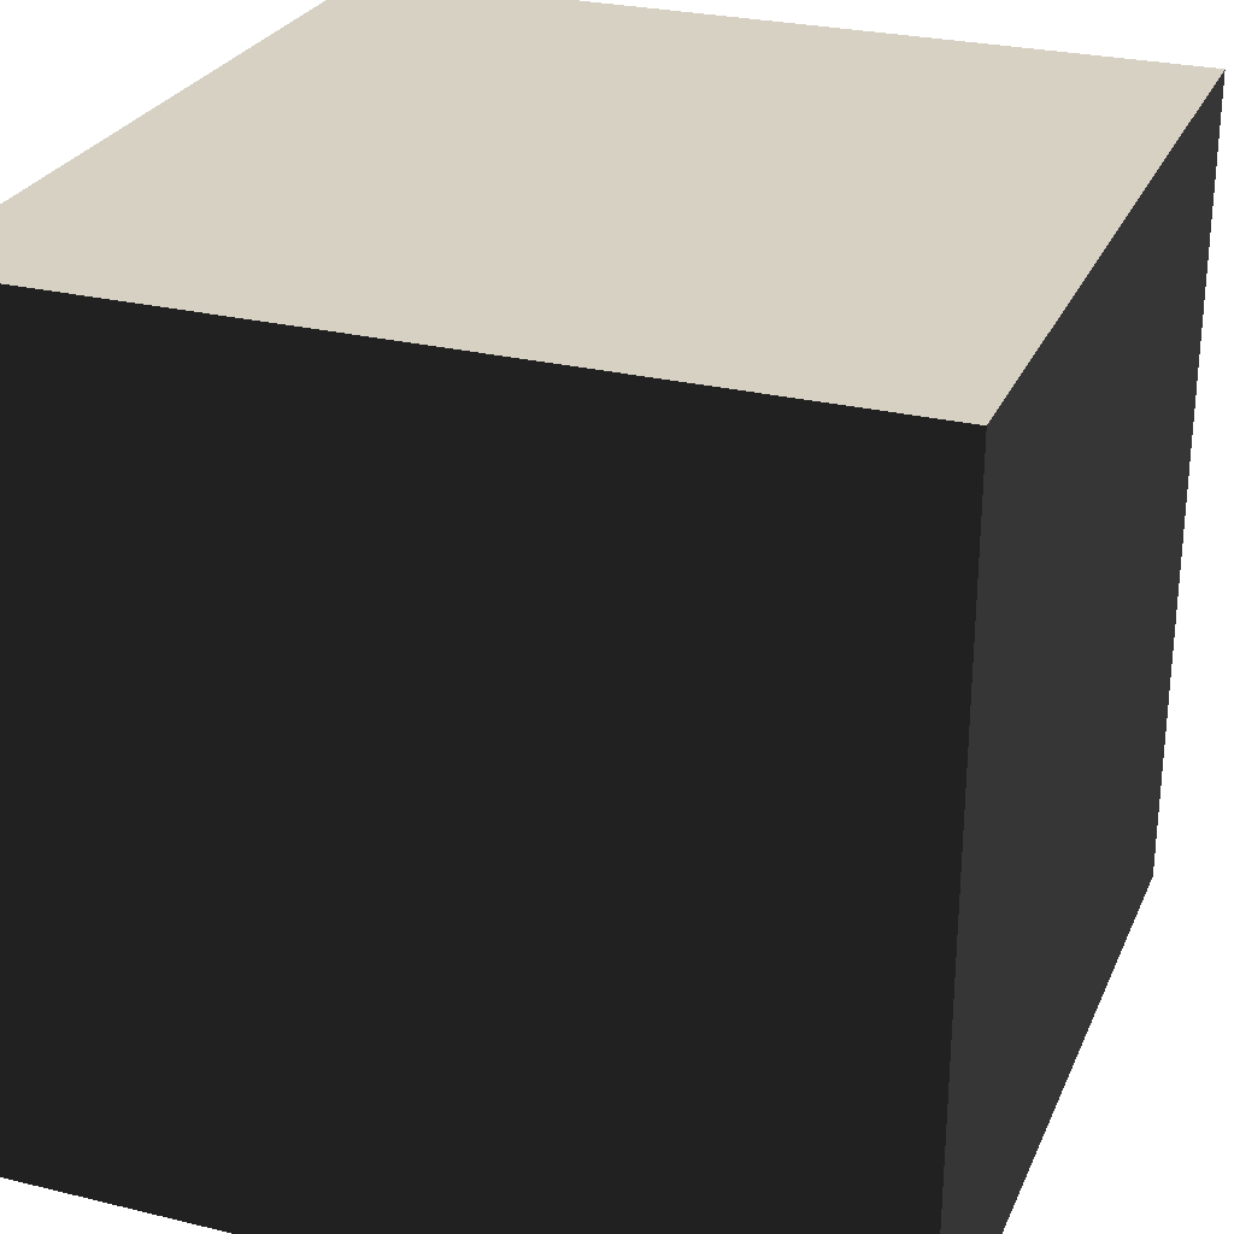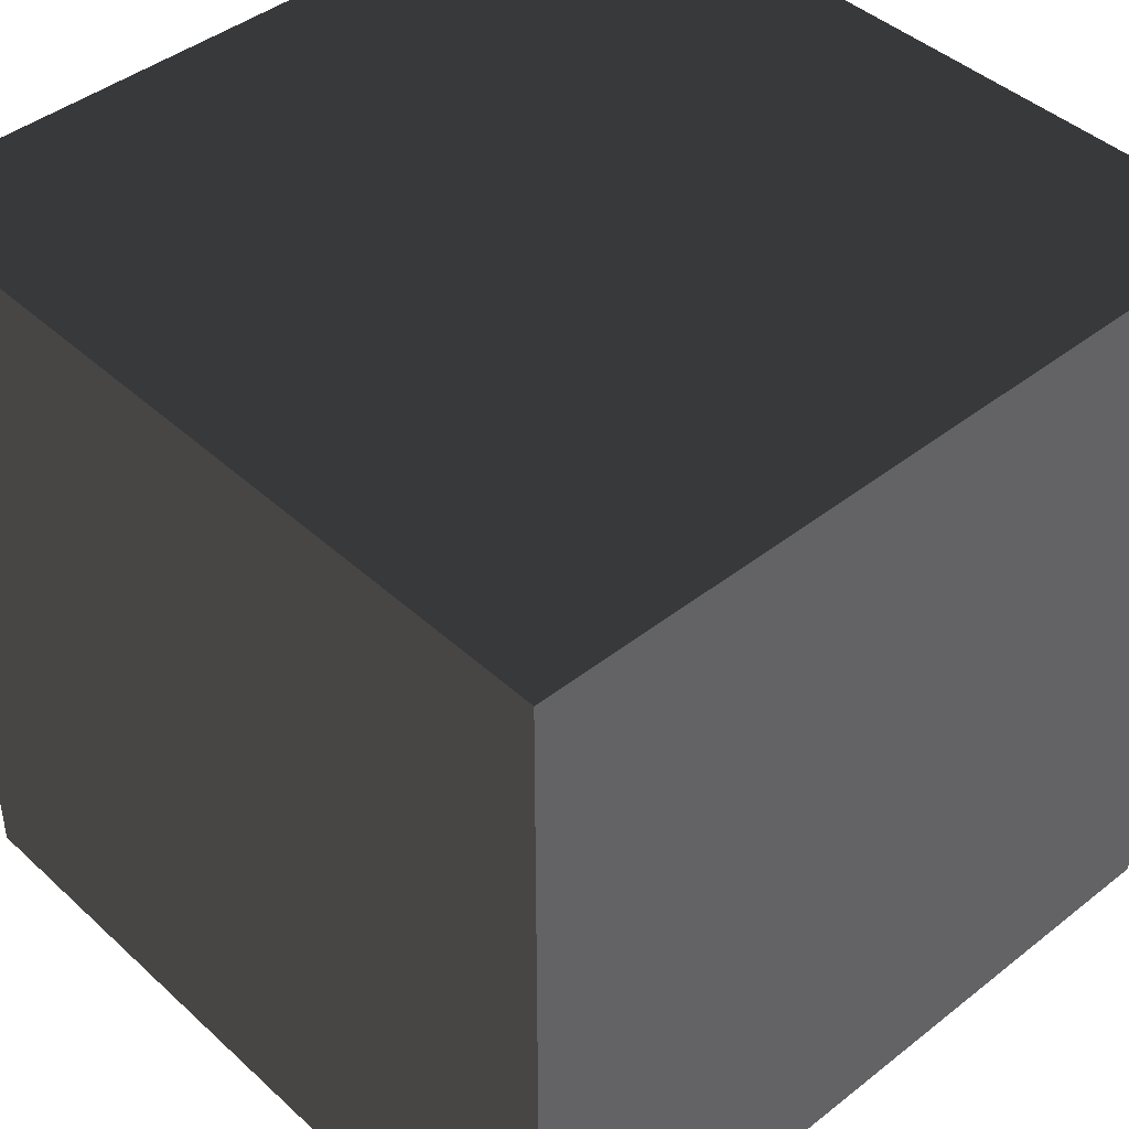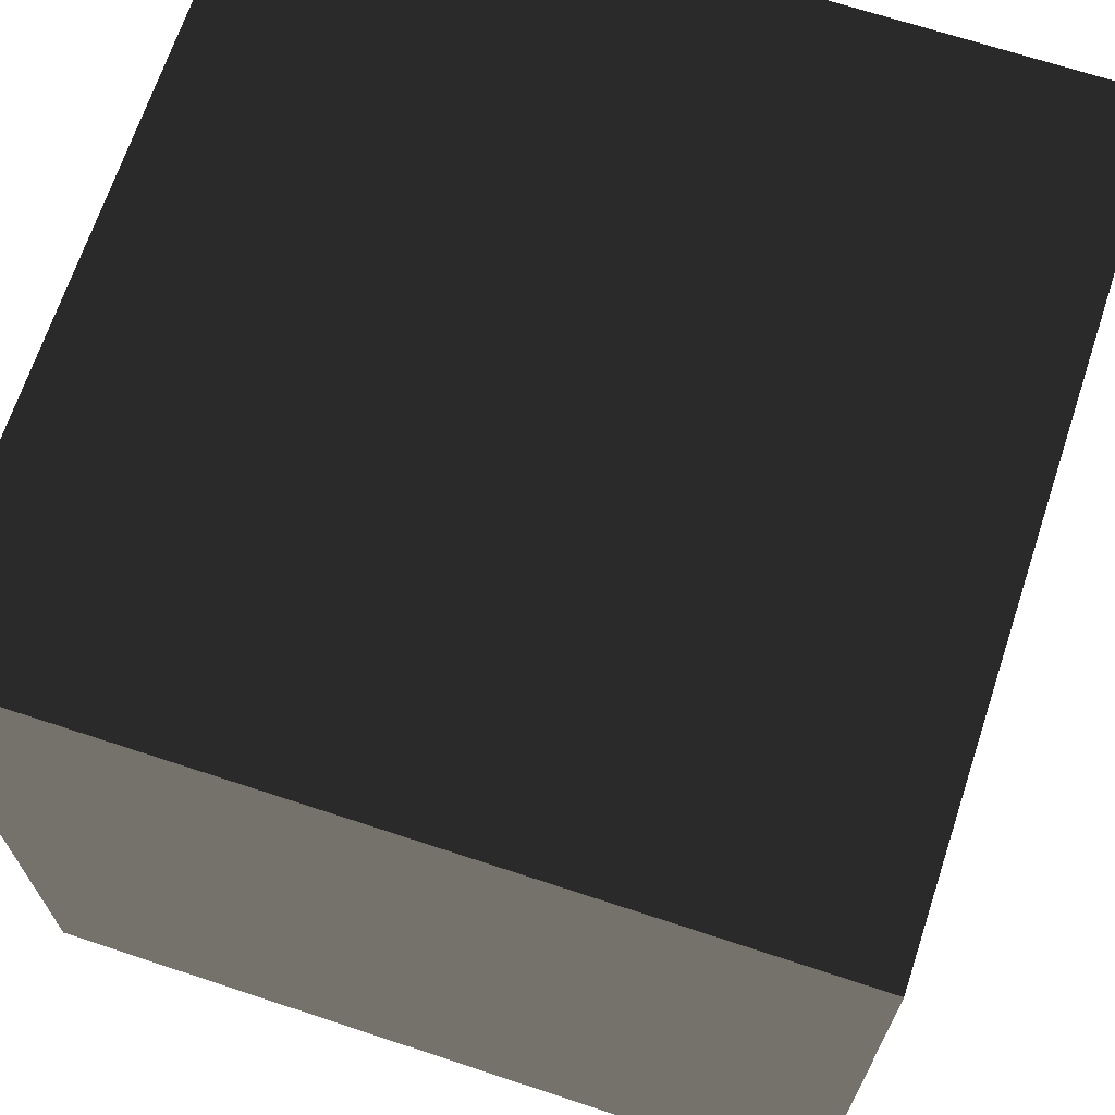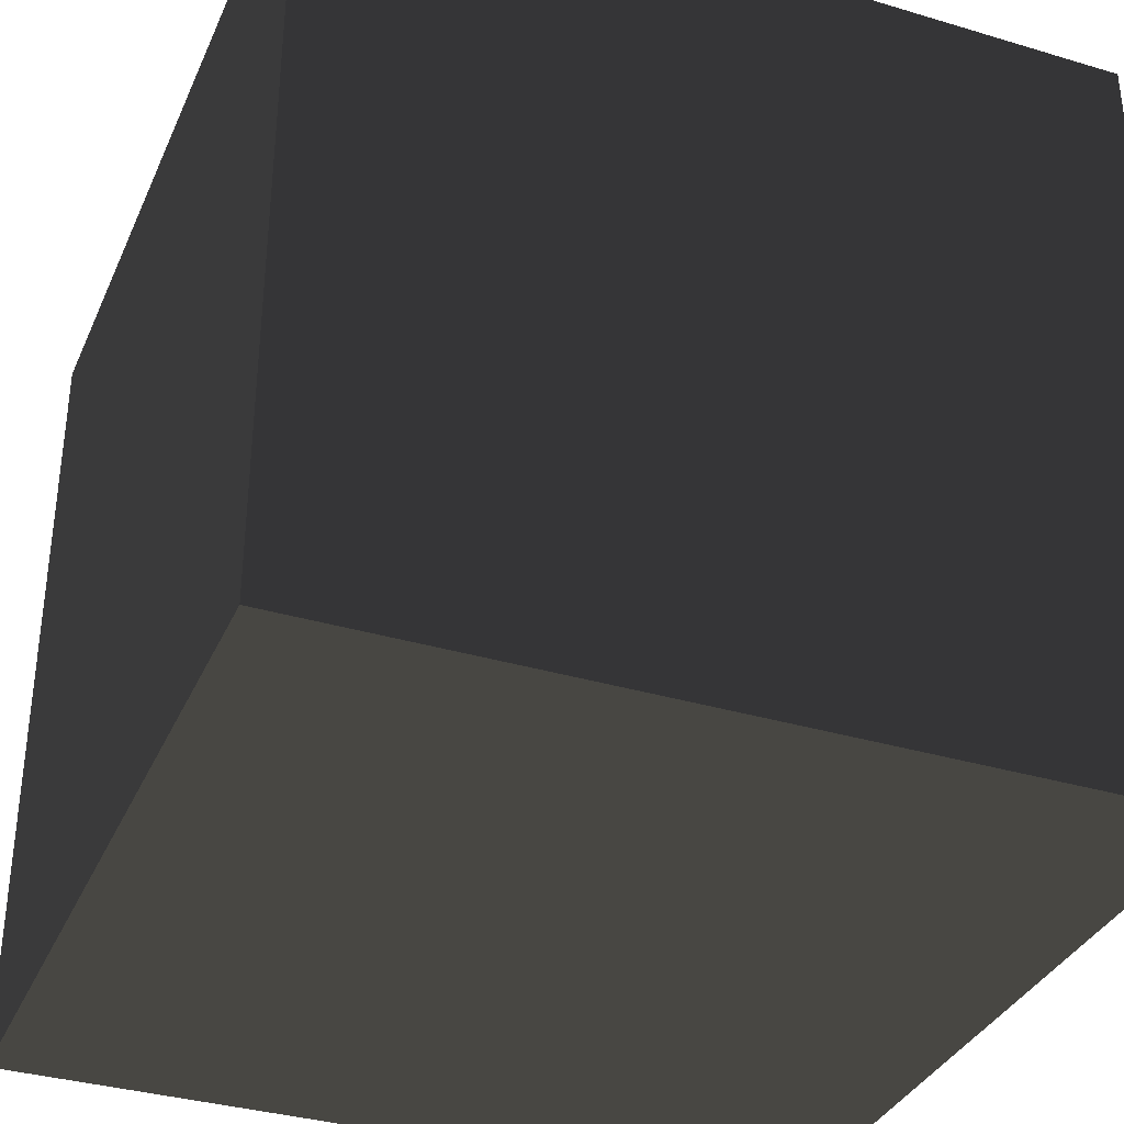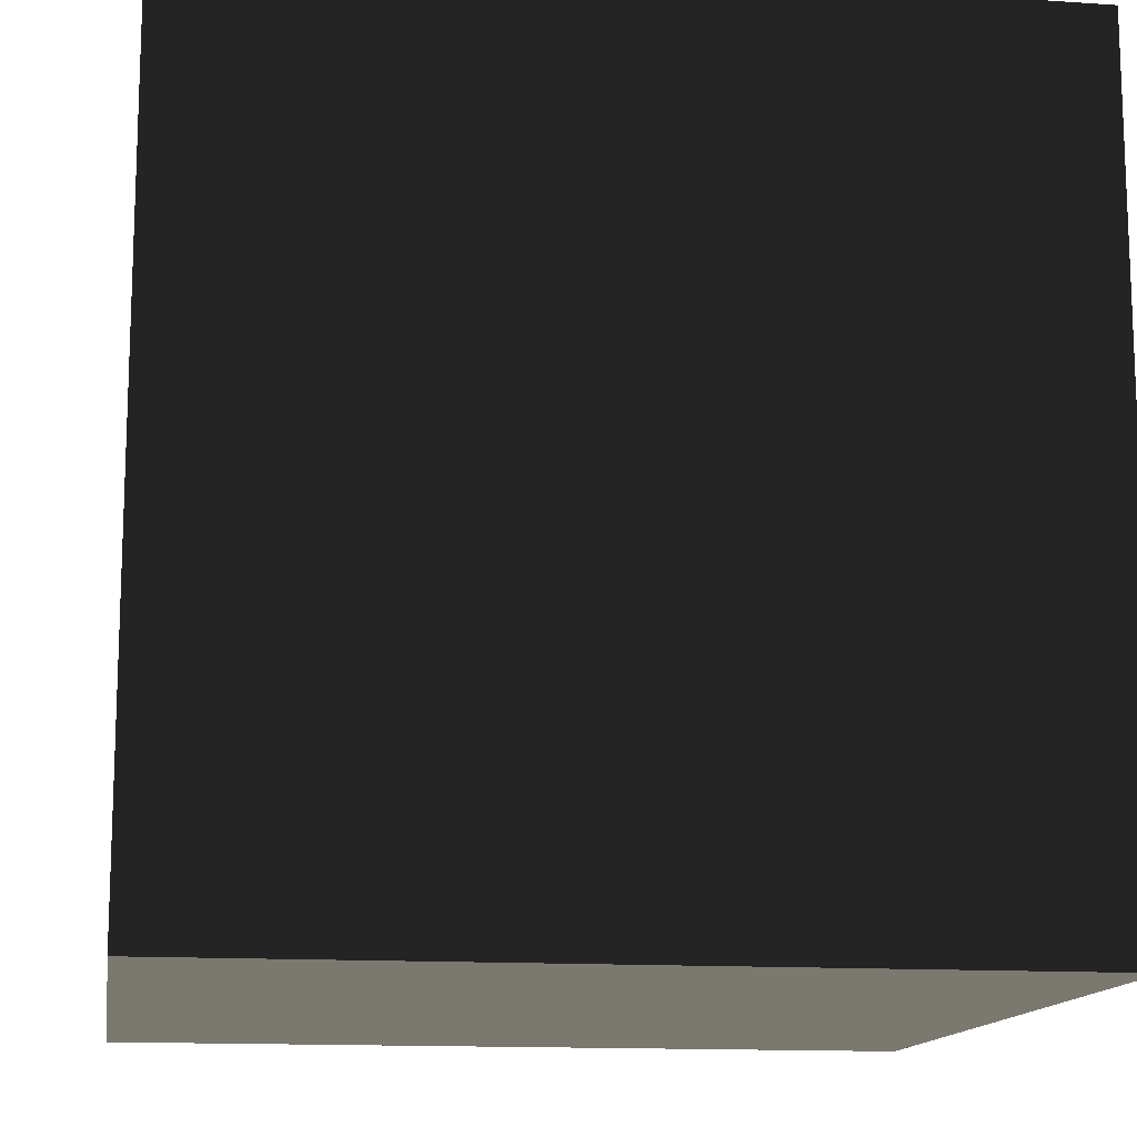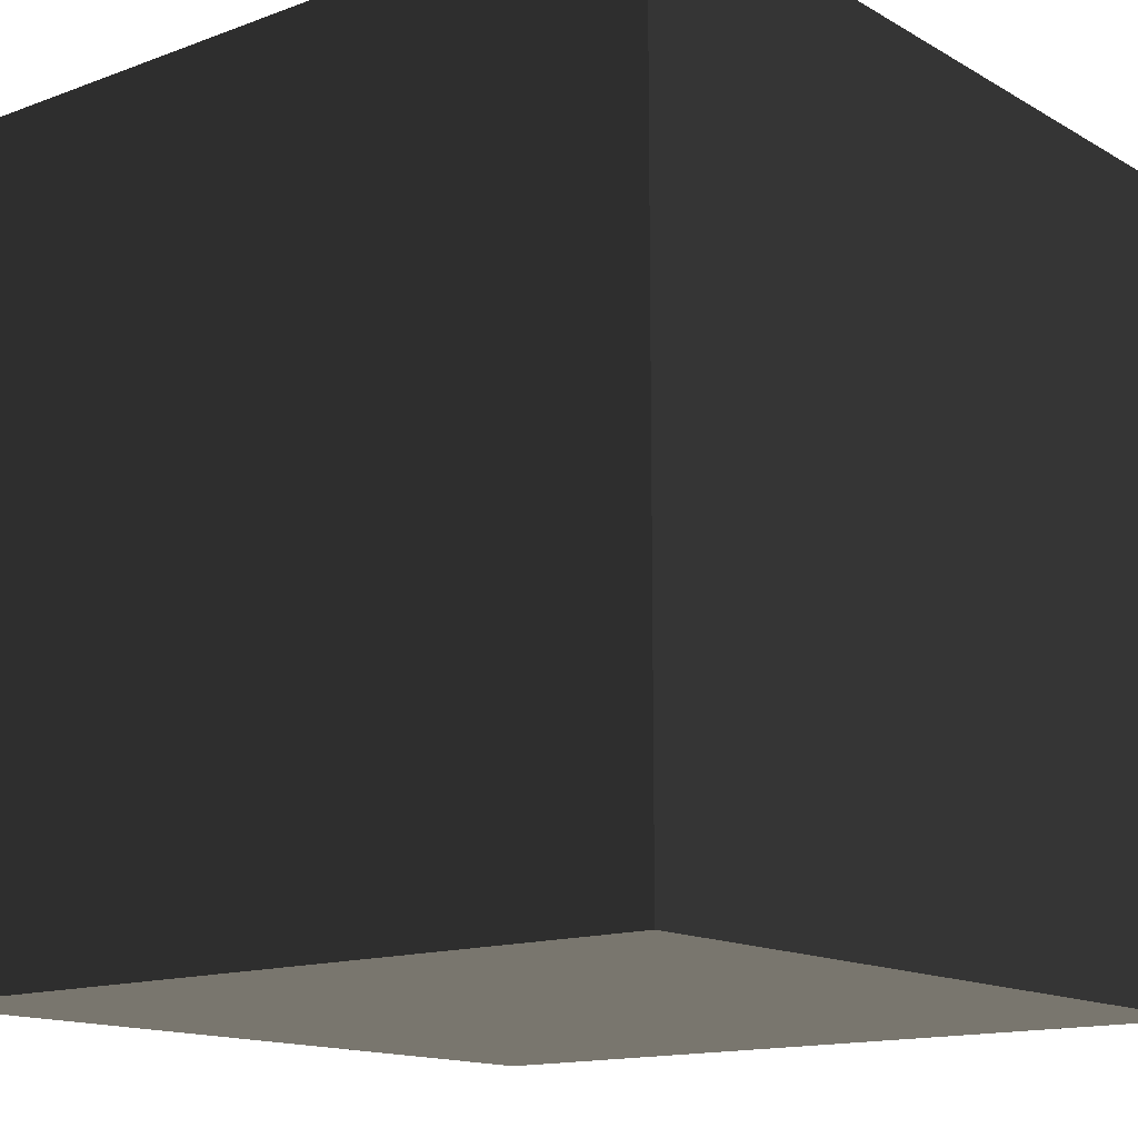
<metadata>
{"format":"obj","ext":"obj","renderer":"f3d","projection":"perspective","resolution":1024,"background":"white","views":[{"elev":27.1,"azim":20.4,"up":"+Z"},{"elev":43.3,"azim":-42.9,"up":"+Y"},{"elev":68.4,"azim":-71.7,"up":"+Y"},{"elev":-35.0,"azim":158.3,"up":"+Z"},{"elev":-13.6,"azim":171.3,"up":"+Z"},{"elev":-14.3,"azim":-141.0,"up":"+Z"}]}
</metadata>
<code>
v 0 0 0
v 1 0 0
v 1 1 0
v 0 1 0
v 0 0 1
v 1 0 1
v 1 1 1
v 0 1 1
f 1 2 3 4
f 5 6 7 8
f 1 5 6 2
f 4 3 7 8
f 1 4 8 5
f 2 6 7 3

</code>
